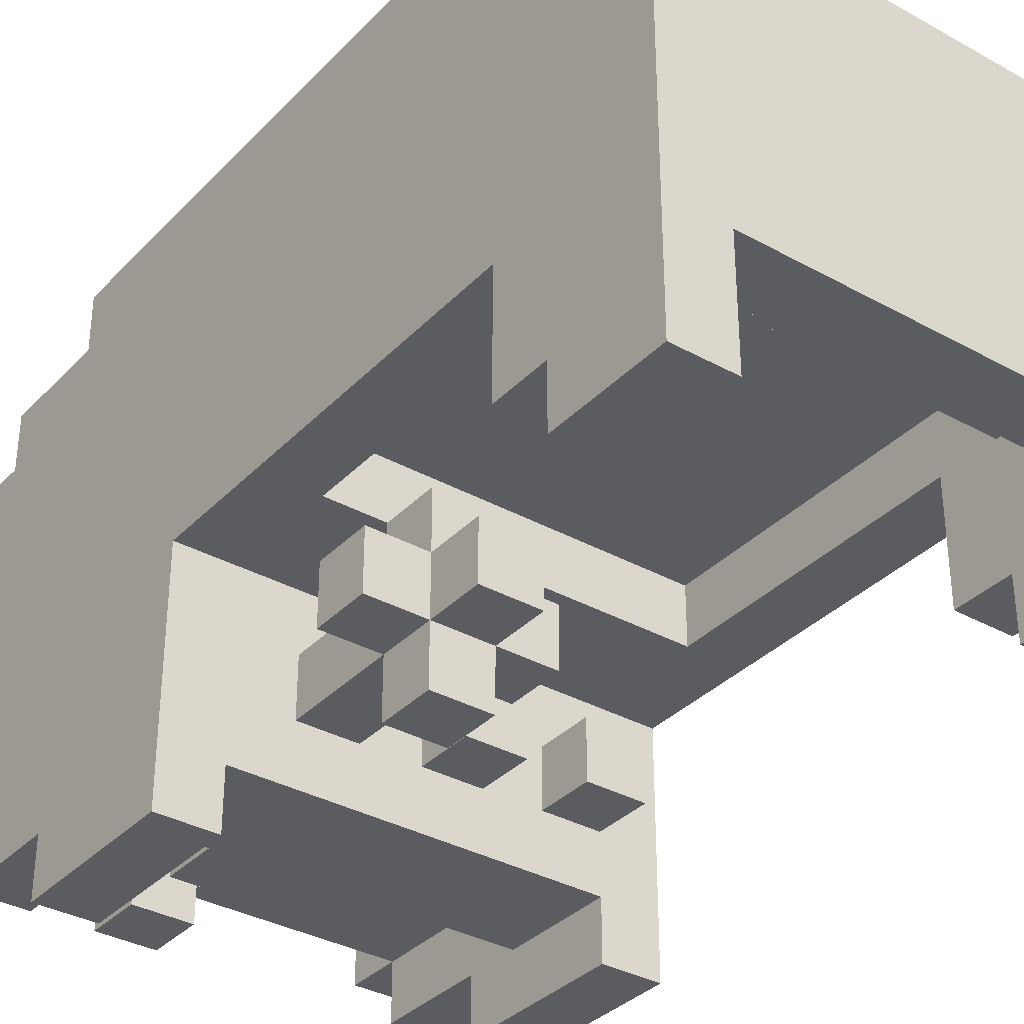
<metadata>
{"format":"obj","ext":"obj","renderer":"f3d","projection":"perspective","resolution":1024,"background":"white","views":[{"elev":-34.8,"azim":143.3,"up":"+Z"}]}
</metadata>
<code>
o
v 1.1 0 -2.3
v 1.1 0 -2.9
v 1.1 0.1 -2.2
v 1.1 0.1 -2.3
v 1.1 0.1 -2.5
v 1.1 0.1 -2.6
v 1.1 0.1 -2.7
v 1.1 0.1 -2.8
v 1.1 0.1 -2.9
v 1.1 0.1 -3
v 1.1 0.3 -2.1
v 1.1 0.3 -2.2
v 1.1 0.3 -2.7
v 1.1 0.3 -2.8
v 1.1 0.3 -3
v 1.1 0.3 -3.1
v 1.1 0.4 -2.1
v 1.1 0.4 -2.3
v 1.1 0.4 -2.4
v 1.1 0.4 -2.5
v 1.1 0.4 -2.6
v 1.1 0.4 -3.1
v 1.1 0.6 -2.7
v 1.1 0.6 -3.1
v 1.1 0.7 -2.4
v 1.1 0.7 -2.5
v 1.1 0.7 -2.6
v 1.1 0.8 -2.4
v 1.1 0.8 -2.6
v 1.1 0.9 -2.4
v 1.1 0.9 -2.6
v 1.1 1 -2.4
v 1.1 1 -2.6
v 1.1 1.1 -2.4
v 1.1 1.1 -2.6
v 1.1 1.2 -2.1
v 1.1 1.2 -2.2
v 1.1 1.2 -2.4
v 1.1 1.2 -2.6
v 1.1 1.3 -2.7
v 1.1 1.3 -2.9
v 1.1 1.4 -2.2
v 1.1 1.4 -2.3
v 1.1 1.4 -2.4
v 1.1 1.4 -2.9
v 1.1 1.4 -3
v 1.1 1.5 -2.3
v 1.1 1.5 -3
v 1.1 1.6 -2.3
v 1.1 1.6 -3
v 1.2 0.6 -2.8
v 1.2 0.6 -2.9
v 1.2 0.7 -2.8
v 1.2 0.7 -2.9
v 1.4 0.6 -2.8
v 1.4 0.6 -2.9
v 1.4 0.7 -2.8
v 1.4 0.7 -2.9
v 1.5 0.8 -2.8
v 1.5 0.8 -2.9
v 1.5 0.9 -2.8
v 1.5 0.9 -2.9
v 1.6 0.1 -2.9
v 1.6 0.1 -3
v 1.6 0.2 -2.9
v 1.6 0.2 -3
v 1.6 0.3 -2.9
v 1.6 0.3 -3
v 1.6 0.4 -2.9
v 1.6 0.4 -3
v 1.6 0.6 -2.8
v 1.6 0.6 -2.9
v 1.6 0.8 -2.7
v 1.6 0.8 -2.8
v 1.6 0.8 -2.9
v 1.6 0.8 -3
v 1.6 0.9 -2.7
v 1.6 0.9 -2.8
v 1.6 0.9 -2.9
v 1.6 0.9 -3
v 1.6 1 -2.8
v 1.6 1 -2.9
v 1.8 0 -2.7
v 1.8 0 -2.9
v 1.8 0.1 -2.7
v 1.8 0.1 -2.8
v 1.8 0.1 -2.9
v 1.8 0.1 -3
v 1.8 0.3 -2.9
v 1.8 0.3 -3
v 1.8 0.3 -3.1
v 1.8 0.4 -2.9
v 1.8 0.4 -3
v 1.8 0.4 -3.1
v 1.8 0.6 -3
v 1.8 0.6 -3.1
v 1.8 0.8 -2.6
v 1.8 0.8 -2.7
v 1.8 1.3 -2.6
v 1.8 1.3 -2.7
v 1.8 1.3 -2.9
v 1.8 1.4 -2.6
v 1.8 1.4 -2.7
v 1.8 1.4 -2.9
v 1.8 1.4 -3
v 1.8 1.5 -2.7
v 1.8 1.5 -2.8
v 1.8 1.5 -3
v 1.8 1.6 -2.8
v 1.8 1.6 -3
v 1.2 0 -2.7
v 1.2 0 -2.9
v 1.2 0.1 -2.7
v 1.2 0.1 -2.8
v 1.2 0.1 -2.9
v 1.2 0.1 -3
v 1.2 0.3 -2.9
v 1.2 0.3 -3
v 1.2 0.3 -3.1
v 1.2 0.4 -2.9
v 1.2 0.4 -3
v 1.2 0.4 -3.1
v 1.2 0.6 -3
v 1.2 0.6 -3.1
v 1.2 0.8 -2.6
v 1.2 0.8 -2.7
v 1.2 1.3 -2.6
v 1.2 1.3 -2.7
v 1.2 1.3 -2.9
v 1.2 1.4 -2.6
v 1.2 1.4 -2.7
v 1.2 1.4 -2.9
v 1.2 1.4 -3
v 1.2 1.5 -2.7
v 1.2 1.5 -2.8
v 1.2 1.5 -3
v 1.2 1.6 -2.8
v 1.2 1.6 -3
v 1.3 0.6 -2.8
v 1.3 0.6 -2.9
v 1.3 0.7 -2.8
v 1.3 0.7 -2.9
v 1.5 0.6 -2.8
v 1.5 0.6 -2.9
v 1.5 0.7 -2.8
v 1.5 0.7 -2.9
v 1.7 0.1 -2.9
v 1.7 0.1 -3
v 1.7 0.2 -2.9
v 1.7 0.2 -3
v 1.7 0.3 -2.9
v 1.7 0.3 -3
v 1.7 0.4 -2.9
v 1.7 0.4 -3
v 1.7 0.6 -2.8
v 1.7 0.6 -2.9
v 1.7 0.8 -2.7
v 1.7 0.8 -2.8
v 1.7 0.8 -2.9
v 1.7 0.8 -3
v 1.7 0.9 -2.7
v 1.7 0.9 -2.8
v 1.7 0.9 -2.9
v 1.7 0.9 -3
v 1.7 1 -2.8
v 1.7 1 -2.9
v 1.8 0.8 -2.8
v 1.8 0.8 -2.9
v 1.8 0.9 -2.8
v 1.8 0.9 -2.9
v 1.9 0 -2.3
v 1.9 0 -2.9
v 1.9 0.1 -2.2
v 1.9 0.1 -2.3
v 1.9 0.1 -2.6
v 1.9 0.1 -2.8
v 1.9 0.1 -2.9
v 1.9 0.1 -3
v 1.9 0.2 -2.6
v 1.9 0.2 -2.8
v 1.9 0.3 -2.1
v 1.9 0.3 -2.2
v 1.9 0.3 -2.5
v 1.9 0.3 -2.7
v 1.9 0.3 -3
v 1.9 0.3 -3.1
v 1.9 0.4 -2.1
v 1.9 0.4 -2.2
v 1.9 0.4 -2.4
v 1.9 0.4 -2.5
v 1.9 0.4 -2.6
v 1.9 0.4 -2.7
v 1.9 0.4 -3.1
v 1.9 0.5 -2.2
v 1.9 0.5 -2.4
v 1.9 0.5 -2.5
v 1.9 0.5 -2.6
v 1.9 0.6 -2.4
v 1.9 0.6 -2.5
v 1.9 0.6 -2.7
v 1.9 0.6 -3.1
v 1.9 0.7 -2.3
v 1.9 0.7 -2.4
v 1.9 0.8 -2.4
v 1.9 0.8 -2.5
v 1.9 0.9 -2.3
v 1.9 0.9 -2.4
v 1.9 1 -2.4
v 1.9 1 -2.5
v 1.9 1.1 -2.3
v 1.9 1.1 -2.4
v 1.9 1.2 -2.1
v 1.9 1.2 -2.2
v 1.9 1.2 -2.4
v 1.9 1.2 -2.5
v 1.9 1.3 -2.3
v 1.9 1.3 -2.4
v 1.9 1.3 -2.7
v 1.9 1.3 -2.9
v 1.9 1.4 -2.2
v 1.9 1.4 -2.3
v 1.9 1.4 -2.9
v 1.9 1.4 -3
v 1.9 1.5 -2.3
v 1.9 1.5 -3
v 1.9 1.6 -2.3
v 1.9 1.6 -3
v 1.1 0.3 -2.1
v 1.1 0.4 -2.1
v 1.1 1.2 -2.1
v 1.2 0.7 -2.1
v 1.2 0.9 -2.1
v 1.3 0.6 -2.1
v 1.3 0.7 -2.1
v 1.3 0.9 -2.1
v 1.3 1 -2.1
v 1.4 0.5 -2.1
v 1.4 0.6 -2.1
v 1.4 0.9 -2.1
v 1.4 1 -2.1
v 1.6 0.5 -2.1
v 1.6 0.6 -2.1
v 1.6 0.9 -2.1
v 1.6 1 -2.1
v 1.7 0.6 -2.1
v 1.7 0.7 -2.1
v 1.7 0.9 -2.1
v 1.7 1 -2.1
v 1.8 0.7 -2.1
v 1.8 0.9 -2.1
v 1.9 0.3 -2.1
v 1.9 0.4 -2.1
v 1.9 1.2 -2.1
v 1.1 0.1 -2.2
v 1.1 0.3 -2.2
v 1.1 1.2 -2.2
v 1.1 1.4 -2.2
v 1.9 0.1 -2.2
v 1.9 0.3 -2.2
v 1.9 1.2 -2.2
v 1.9 1.4 -2.2
v 1.1 0 -2.3
v 1.1 0.1 -2.3
v 1.1 1.4 -2.3
v 1.1 1.5 -2.3
v 1.1 1.6 -2.3
v 1.2 1.5 -2.3
v 1.2 1.6 -2.3
v 1.8 1.5 -2.3
v 1.8 1.6 -2.3
v 1.9 0 -2.3
v 1.9 0.1 -2.3
v 1.9 1.4 -2.3
v 1.9 1.5 -2.3
v 1.9 1.6 -2.3
v 1.6 0.8 -2.7
v 1.6 0.9 -2.7
v 1.7 0.8 -2.7
v 1.7 0.9 -2.7
v 1.2 0.6 -2.8
v 1.2 0.7 -2.8
v 1.3 0.6 -2.8
v 1.3 0.7 -2.8
v 1.4 0.6 -2.8
v 1.4 0.7 -2.8
v 1.5 0.6 -2.8
v 1.5 0.7 -2.8
v 1.5 0.8 -2.8
v 1.5 0.9 -2.8
v 1.6 0.6 -2.8
v 1.6 0.8 -2.8
v 1.6 0.9 -2.8
v 1.6 1 -2.8
v 1.7 0.6 -2.8
v 1.7 0.8 -2.8
v 1.7 0.9 -2.8
v 1.7 1 -2.8
v 1.8 0.8 -2.8
v 1.8 0.9 -2.8
v 1.2 0.8 -2.6
v 1.2 1.3 -2.6
v 1.2 1.4 -2.6
v 1.3 0.9 -2.6
v 1.3 1 -2.6
v 1.3 1.1 -2.6
v 1.3 1.2 -2.6
v 1.4 0.9 -2.6
v 1.4 1 -2.6
v 1.4 1.1 -2.6
v 1.5 0.9 -2.6
v 1.5 1 -2.6
v 1.5 1.2 -2.6
v 1.6 0.9 -2.6
v 1.6 1 -2.6
v 1.6 1.2 -2.6
v 1.7 0.9 -2.6
v 1.7 1 -2.6
v 1.7 1.2 -2.6
v 1.8 0.8 -2.6
v 1.8 1.3 -2.6
v 1.8 1.4 -2.6
v 1.1 0.6 -2.7
v 1.1 1.3 -2.7
v 1.2 0 -2.7
v 1.2 0.1 -2.7
v 1.2 0.8 -2.7
v 1.2 1.3 -2.7
v 1.2 1.4 -2.7
v 1.2 1.5 -2.7
v 1.6 0.8 -2.7
v 1.7 0.8 -2.7
v 1.8 0 -2.7
v 1.8 0.1 -2.7
v 1.8 0.8 -2.7
v 1.8 1.3 -2.7
v 1.8 1.4 -2.7
v 1.8 1.5 -2.7
v 1.9 0.6 -2.7
v 1.9 1.3 -2.7
v 1.2 1.5 -2.8
v 1.2 1.6 -2.8
v 1.8 1.5 -2.8
v 1.8 1.6 -2.8
v 1.1 0 -2.9
v 1.1 0.1 -2.9
v 1.1 1.3 -2.9
v 1.1 1.4 -2.9
v 1.2 0 -2.9
v 1.2 0.1 -2.9
v 1.2 0.3 -2.9
v 1.2 0.4 -2.9
v 1.2 0.6 -2.9
v 1.2 0.7 -2.9
v 1.2 1.3 -2.9
v 1.2 1.4 -2.9
v 1.3 0.2 -2.9
v 1.3 0.3 -2.9
v 1.3 0.4 -2.9
v 1.3 0.6 -2.9
v 1.3 0.7 -2.9
v 1.4 0.2 -2.9
v 1.4 0.3 -2.9
v 1.4 0.4 -2.9
v 1.4 0.6 -2.9
v 1.4 0.7 -2.9
v 1.5 0.6 -2.9
v 1.5 0.7 -2.9
v 1.5 0.8 -2.9
v 1.5 0.9 -2.9
v 1.6 0.1 -2.9
v 1.6 0.2 -2.9
v 1.6 0.3 -2.9
v 1.6 0.4 -2.9
v 1.6 0.6 -2.9
v 1.6 0.8 -2.9
v 1.6 0.9 -2.9
v 1.6 1 -2.9
v 1.7 0.1 -2.9
v 1.7 0.2 -2.9
v 1.7 0.3 -2.9
v 1.7 0.4 -2.9
v 1.7 0.6 -2.9
v 1.7 0.8 -2.9
v 1.7 0.9 -2.9
v 1.7 1 -2.9
v 1.8 0 -2.9
v 1.8 0.1 -2.9
v 1.8 0.3 -2.9
v 1.8 0.4 -2.9
v 1.8 0.8 -2.9
v 1.8 0.9 -2.9
v 1.8 1.3 -2.9
v 1.8 1.4 -2.9
v 1.9 0 -2.9
v 1.9 0.1 -2.9
v 1.9 1.3 -2.9
v 1.9 1.4 -2.9
v 1.1 0.1 -3
v 1.1 0.3 -3
v 1.1 1.4 -3
v 1.1 1.5 -3
v 1.1 1.6 -3
v 1.2 0.1 -3
v 1.2 0.3 -3
v 1.2 0.4 -3
v 1.2 0.6 -3
v 1.2 1.4 -3
v 1.2 1.5 -3
v 1.2 1.6 -3
v 1.6 0.1 -3
v 1.6 0.2 -3
v 1.6 0.3 -3
v 1.6 0.4 -3
v 1.6 0.8 -3
v 1.6 0.9 -3
v 1.7 0.1 -3
v 1.7 0.2 -3
v 1.7 0.3 -3
v 1.7 0.4 -3
v 1.7 0.8 -3
v 1.7 0.9 -3
v 1.8 0.1 -3
v 1.8 0.3 -3
v 1.8 0.4 -3
v 1.8 0.6 -3
v 1.8 1.4 -3
v 1.8 1.5 -3
v 1.8 1.6 -3
v 1.9 0.1 -3
v 1.9 0.3 -3
v 1.9 1.4 -3
v 1.9 1.5 -3
v 1.9 1.6 -3
v 1.1 0.3 -3.1
v 1.1 0.4 -3.1
v 1.1 0.6 -3.1
v 1.2 0.3 -3.1
v 1.2 0.4 -3.1
v 1.2 0.6 -3.1
v 1.8 0.3 -3.1
v 1.8 0.4 -3.1
v 1.8 0.6 -3.1
v 1.9 0.3 -3.1
v 1.9 0.4 -3.1
v 1.9 0.6 -3.1
v 1.1 0 -2.3
v 1.9 0 -2.3
v 1.2 0 -2.7
v 1.8 0 -2.7
v 1.1 0 -2.9
v 1.2 0 -2.9
v 1.8 0 -2.9
v 1.9 0 -2.9
v 1.1 0.1 -2.2
v 1.9 0.1 -2.2
v 1.1 0.1 -2.3
v 1.9 0.1 -2.3
v 1.2 0.1 -2.7
v 1.8 0.1 -2.7
v 1.2 0.1 -2.8
v 1.8 0.1 -2.8
v 1.1 0.1 -2.9
v 1.2 0.1 -2.9
v 1.6 0.1 -2.9
v 1.7 0.1 -2.9
v 1.8 0.1 -2.9
v 1.9 0.1 -2.9
v 1.1 0.1 -3
v 1.2 0.1 -3
v 1.6 0.1 -3
v 1.7 0.1 -3
v 1.8 0.1 -3
v 1.9 0.1 -3
v 1.1 0.3 -2.1
v 1.9 0.3 -2.1
v 1.1 0.3 -2.2
v 1.9 0.3 -2.2
v 1.6 0.3 -2.9
v 1.7 0.3 -2.9
v 1.1 0.3 -3
v 1.2 0.3 -3
v 1.6 0.3 -3
v 1.7 0.3 -3
v 1.8 0.3 -3
v 1.9 0.3 -3
v 1.1 0.3 -3.1
v 1.2 0.3 -3.1
v 1.8 0.3 -3.1
v 1.9 0.3 -3.1
v 1.2 0.4 -2.9
v 1.3 0.4 -2.9
v 1.4 0.4 -2.9
v 1.6 0.4 -2.9
v 1.7 0.4 -2.9
v 1.8 0.4 -2.9
v 1.2 0.4 -3
v 1.6 0.4 -3
v 1.7 0.4 -3
v 1.8 0.4 -3
v 1.6 0.8 -2.7
v 1.7 0.8 -2.7
v 1.5 0.8 -2.8
v 1.6 0.8 -2.8
v 1.7 0.8 -2.8
v 1.8 0.8 -2.8
v 1.5 0.8 -2.9
v 1.6 0.8 -2.9
v 1.7 0.8 -2.9
v 1.8 0.8 -2.9
v 1.6 0.8 -3
v 1.7 0.8 -3
v 1.1 1.3 -2.7
v 1.2 1.3 -2.7
v 1.8 1.3 -2.7
v 1.9 1.3 -2.7
v 1.1 1.3 -2.9
v 1.2 1.3 -2.9
v 1.8 1.3 -2.9
v 1.9 1.3 -2.9
v 1.2 1.4 -2.6
v 1.8 1.4 -2.6
v 1.2 1.4 -2.7
v 1.8 1.4 -2.7
v 1.1 1.4 -2.9
v 1.2 1.4 -2.9
v 1.8 1.4 -2.9
v 1.9 1.4 -2.9
v 1.1 1.4 -3
v 1.2 1.4 -3
v 1.8 1.4 -3
v 1.9 1.4 -3
v 1.2 1.5 -2.7
v 1.8 1.5 -2.7
v 1.2 1.5 -2.8
v 1.8 1.5 -2.8
v 1.6 0.2 -2.9
v 1.7 0.2 -2.9
v 1.6 0.2 -3
v 1.7 0.2 -3
v 1.1 0.6 -2.7
v 1.9 0.6 -2.7
v 1.2 0.6 -2.8
v 1.3 0.6 -2.8
v 1.4 0.6 -2.8
v 1.5 0.6 -2.8
v 1.6 0.6 -2.8
v 1.7 0.6 -2.8
v 1.8 0.6 -2.8
v 1.2 0.6 -2.9
v 1.3 0.6 -2.9
v 1.4 0.6 -2.9
v 1.5 0.6 -2.9
v 1.6 0.6 -2.9
v 1.7 0.6 -2.9
v 1.8 0.6 -2.9
v 1.2 0.6 -3
v 1.8 0.6 -3
v 1.1 0.6 -3.1
v 1.2 0.6 -3.1
v 1.8 0.6 -3.1
v 1.9 0.6 -3.1
v 1.2 0.7 -2.8
v 1.3 0.7 -2.8
v 1.4 0.7 -2.8
v 1.5 0.7 -2.8
v 1.2 0.7 -2.9
v 1.3 0.7 -2.9
v 1.4 0.7 -2.9
v 1.5 0.7 -2.9
v 1.2 0.8 -2.6
v 1.8 0.8 -2.6
v 1.2 0.8 -2.7
v 1.6 0.8 -2.7
v 1.7 0.8 -2.7
v 1.8 0.8 -2.7
v 1.6 0.9 -2.7
v 1.7 0.9 -2.7
v 1.5 0.9 -2.8
v 1.6 0.9 -2.8
v 1.7 0.9 -2.8
v 1.8 0.9 -2.8
v 1.5 0.9 -2.9
v 1.6 0.9 -2.9
v 1.7 0.9 -2.9
v 1.8 0.9 -2.9
v 1.6 0.9 -3
v 1.7 0.9 -3
v 1.6 1 -2.8
v 1.7 1 -2.8
v 1.6 1 -2.9
v 1.7 1 -2.9
v 1.1 1.2 -2.1
v 1.9 1.2 -2.1
v 1.1 1.2 -2.2
v 1.9 1.2 -2.2
v 1.1 1.4 -2.2
v 1.9 1.4 -2.2
v 1.1 1.4 -2.3
v 1.9 1.4 -2.3
v 1.1 1.6 -2.3
v 1.2 1.6 -2.3
v 1.8 1.6 -2.3
v 1.9 1.6 -2.3
v 1.2 1.6 -2.8
v 1.8 1.6 -2.8
v 1.1 1.6 -3
v 1.2 1.6 -3
v 1.8 1.6 -3
v 1.9 1.6 -3
f 4 2 1
f 5 2 4
f 6 2 5
f 7 2 6
f 8 2 7
f 9 2 8
f 12 4 3
f 12 5 4
f 13 7 6
f 13 8 7
f 14 10 9
f 14 8 13
f 14 9 8
f 15 10 14
f 17 12 11
f 18 5 12
f 18 12 17
f 19 5 18
f 20 6 5
f 20 5 19
f 21 13 6
f 21 6 20
f 21 16 15
f 21 14 13
f 21 15 14
f 22 16 21
f 23 22 21
f 24 22 23
f 25 20 19
f 25 19 18
f 26 21 20
f 26 20 25
f 27 23 21
f 27 21 26
f 28 26 25
f 28 25 18
f 28 27 26
f 29 23 27
f 29 27 28
f 30 28 18
f 30 29 28
f 31 23 29
f 31 29 30
f 32 30 18
f 32 31 30
f 33 23 31
f 33 31 32
f 34 32 18
f 34 33 32
f 35 23 33
f 35 33 34
f 36 18 17
f 37 18 36
f 38 34 18
f 38 35 34
f 39 23 35
f 39 35 38
f 40 23 39
f 40 39 38
f 42 18 37
f 43 38 18
f 43 18 42
f 44 41 40
f 44 38 43
f 44 40 38
f 45 41 44
f 47 46 45
f 47 45 44
f 47 44 43
f 48 46 47
f 49 48 47
f 50 48 49
f 53 52 51
f 54 52 53
f 57 56 55
f 58 56 57
f 61 60 59
f 62 60 61
f 65 64 63
f 66 64 65
f 69 68 67
f 70 68 69
f 74 72 71
f 75 72 74
f 77 74 73
f 78 74 77
f 79 76 75
f 80 76 79
f 81 79 78
f 82 79 81
f 85 84 83
f 86 84 85
f 87 84 86
f 89 88 87
f 90 88 89
f 92 90 89
f 92 91 90
f 93 91 92
f 94 91 93
f 95 94 93
f 96 94 95
f 99 98 97
f 100 98 99
f 102 100 99
f 102 101 100
f 103 101 102
f 104 101 103
f 106 105 104
f 106 104 103
f 107 105 106
f 108 105 107
f 109 108 107
f 110 108 109
f 111 112 113
f 113 112 114
f 114 112 115
f 115 116 117
f 117 116 118
f 117 118 120
f 118 119 120
f 120 119 121
f 121 119 122
f 121 122 123
f 123 122 124
f 125 126 127
f 127 126 128
f 127 128 130
f 128 129 130
f 130 129 131
f 131 129 132
f 132 133 134
f 131 132 134
f 134 133 135
f 135 133 136
f 135 136 137
f 137 136 138
f 139 140 141
f 141 140 142
f 143 144 145
f 145 144 146
f 147 148 149
f 149 148 150
f 151 152 153
f 153 152 154
f 155 156 158
f 158 156 159
f 157 158 161
f 161 158 162
f 159 160 163
f 163 160 164
f 162 163 165
f 165 163 166
f 167 168 169
f 169 168 170
f 171 172 174
f 174 172 175
f 175 172 176
f 176 172 177
f 173 174 179
f 174 175 179
f 175 176 179
f 177 178 180
f 179 176 180
f 176 177 180
f 173 179 182
f 179 180 182
f 182 180 183
f 183 180 184
f 180 178 185
f 184 180 185
f 181 182 187
f 182 183 187
f 187 183 188
f 188 183 189
f 183 184 190
f 189 183 190
f 190 184 191
f 185 186 192
f 191 184 192
f 184 185 192
f 192 186 193
f 188 189 194
f 187 188 194
f 189 190 195
f 194 189 195
f 190 191 196
f 195 190 196
f 192 193 197
f 196 191 197
f 191 192 197
f 194 195 198
f 195 196 198
f 196 197 198
f 198 197 199
f 197 193 200
f 199 197 200
f 200 193 201
f 194 198 202
f 198 199 203
f 202 198 203
f 202 203 204
f 203 199 204
f 199 200 205
f 204 199 205
f 194 202 206
f 202 204 206
f 204 205 207
f 206 204 207
f 206 207 208
f 207 205 208
f 205 200 209
f 208 205 209
f 206 208 210
f 194 206 210
f 208 209 211
f 210 208 211
f 187 194 212
f 194 210 212
f 212 210 213
f 211 209 214
f 210 211 214
f 209 200 215
f 214 209 215
f 210 214 216
f 213 210 216
f 214 215 217
f 216 214 217
f 215 200 218
f 217 215 218
f 216 217 220
f 218 219 220
f 217 218 220
f 213 216 220
f 220 219 221
f 221 219 222
f 222 223 224
f 221 222 224
f 224 223 225
f 224 225 226
f 226 225 227
f 231 230 229
f 232 230 231
f 233 231 229
f 234 232 231
f 234 231 233
f 235 230 232
f 235 232 234
f 236 230 235
f 237 233 229
f 238 234 233
f 238 233 237
f 238 235 234
f 238 236 235
f 239 236 238
f 240 230 236
f 240 236 239
f 241 237 229
f 241 239 238
f 241 238 237
f 242 239 241
f 243 240 239
f 243 239 242
f 244 230 240
f 244 240 243
f 245 243 242
f 245 242 241
f 245 244 243
f 246 244 245
f 247 244 246
f 248 230 244
f 248 244 247
f 249 247 246
f 249 246 245
f 250 248 247
f 250 247 249
f 251 229 228
f 252 241 229
f 252 229 251
f 252 245 241
f 252 250 249
f 252 249 245
f 253 248 250
f 253 250 252
f 253 230 248
f 258 255 254
f 259 255 258
f 260 257 256
f 261 257 260
f 267 265 264
f 267 266 265
f 268 266 267
f 269 267 264
f 269 268 267
f 270 268 269
f 271 263 262
f 272 263 271
f 273 269 264
f 274 270 269
f 274 269 273
f 275 270 274
f 278 277 276
f 279 277 278
f 282 281 280
f 283 281 282
f 286 285 284
f 287 285 286
f 291 289 288
f 292 289 291
f 294 291 290
f 295 291 294
f 296 293 292
f 297 293 296
f 298 296 295
f 299 296 298
f 300 301 303
f 303 301 304
f 304 301 305
f 305 301 306
f 300 303 307
f 303 304 307
f 304 305 308
f 307 304 308
f 305 306 309
f 308 305 309
f 307 308 310
f 300 307 310
f 308 309 311
f 310 308 311
f 306 301 312
f 311 309 312
f 309 306 312
f 310 311 313
f 300 310 313
f 311 312 314
f 313 311 314
f 312 301 315
f 314 312 315
f 313 314 316
f 300 313 316
f 314 315 317
f 316 314 317
f 315 301 318
f 317 315 318
f 316 317 319
f 300 316 319
f 317 318 319
f 301 302 320
f 319 318 320
f 318 301 320
f 320 302 321
f 322 323 326
f 326 323 327
f 322 326 330
f 322 330 331
f 324 325 332
f 332 325 333
f 322 331 334
f 328 329 336
f 336 329 337
f 322 334 338
f 334 335 338
f 338 335 339
f 340 341 342
f 342 341 343
f 344 345 348
f 348 345 349
f 346 347 354
f 354 347 355
f 349 350 356
f 350 351 357
f 356 350 357
f 357 351 358
f 352 353 359
f 359 353 360
f 357 358 361
f 349 356 361
f 356 357 361
f 361 358 362
f 362 358 363
f 364 365 366
f 366 365 367
f 349 361 370
f 361 362 370
f 370 362 371
f 362 363 372
f 371 362 372
f 372 363 373
f 368 369 375
f 375 369 376
f 371 372 379
f 379 372 380
f 374 375 382
f 382 375 383
f 376 377 384
f 384 377 385
f 378 379 387
f 379 380 387
f 380 381 388
f 387 380 388
f 388 381 389
f 383 384 390
f 390 384 391
f 386 387 394
f 394 387 395
f 392 393 396
f 396 393 397
f 398 399 403
f 403 399 404
f 400 401 407
f 401 402 408
f 407 401 408
f 408 402 409
f 405 406 413
f 410 411 416
f 416 411 417
f 412 413 418
f 413 406 419
f 418 413 419
f 414 415 420
f 420 415 421
f 419 406 424
f 424 406 425
f 422 423 429
f 429 423 430
f 426 427 431
f 427 428 432
f 431 427 432
f 432 428 433
f 434 435 437
f 435 436 438
f 437 435 438
f 438 436 439
f 440 441 443
f 441 442 444
f 443 441 444
f 444 442 445
f 448 447 446
f 449 447 448
f 450 448 446
f 451 448 450
f 452 447 449
f 453 447 452
f 456 455 454
f 457 455 456
f 460 459 458
f 461 459 460
f 463 461 460
f 464 461 463
f 465 461 464
f 466 461 465
f 468 463 462
f 469 463 468
f 470 465 464
f 471 465 470
f 472 467 466
f 473 467 472
f 476 475 474
f 477 475 476
f 482 479 478
f 483 479 482
f 486 481 480
f 487 481 486
f 488 485 484
f 489 485 488
f 496 491 490
f 496 492 491
f 496 493 492
f 497 493 496
f 498 495 494
f 499 495 498
f 503 501 500
f 504 501 503
f 506 503 502
f 507 503 506
f 508 505 504
f 509 505 508
f 510 508 507
f 511 508 510
f 516 513 512
f 517 513 516
f 518 515 514
f 519 515 518
f 522 521 520
f 523 521 522
f 528 525 524
f 529 525 528
f 530 527 526
f 531 527 530
f 534 533 532
f 535 533 534
f 536 537 538
f 538 537 539
f 540 541 542
f 542 541 543
f 543 541 544
f 544 541 545
f 545 541 546
f 546 541 547
f 547 541 548
f 540 542 549
f 543 544 550
f 550 544 551
f 545 546 552
f 552 546 553
f 547 548 554
f 548 541 555
f 554 548 555
f 553 554 556
f 552 553 556
f 554 555 556
f 540 549 556
f 551 552 556
f 550 551 556
f 549 550 556
f 555 541 557
f 556 555 557
f 540 556 558
f 558 556 559
f 557 541 560
f 560 541 561
f 562 563 566
f 566 563 567
f 564 565 568
f 568 565 569
f 570 571 572
f 572 571 573
f 573 571 574
f 574 571 575
f 576 577 579
f 579 577 580
f 578 579 582
f 582 579 583
f 580 581 584
f 584 581 585
f 583 584 586
f 586 584 587
f 588 589 590
f 590 589 591
f 592 593 594
f 594 593 595
f 596 597 598
f 598 597 599
f 600 601 604
f 601 602 604
f 602 603 605
f 604 602 605
f 600 604 606
f 606 604 607
f 605 603 608
f 608 603 609

</code>
